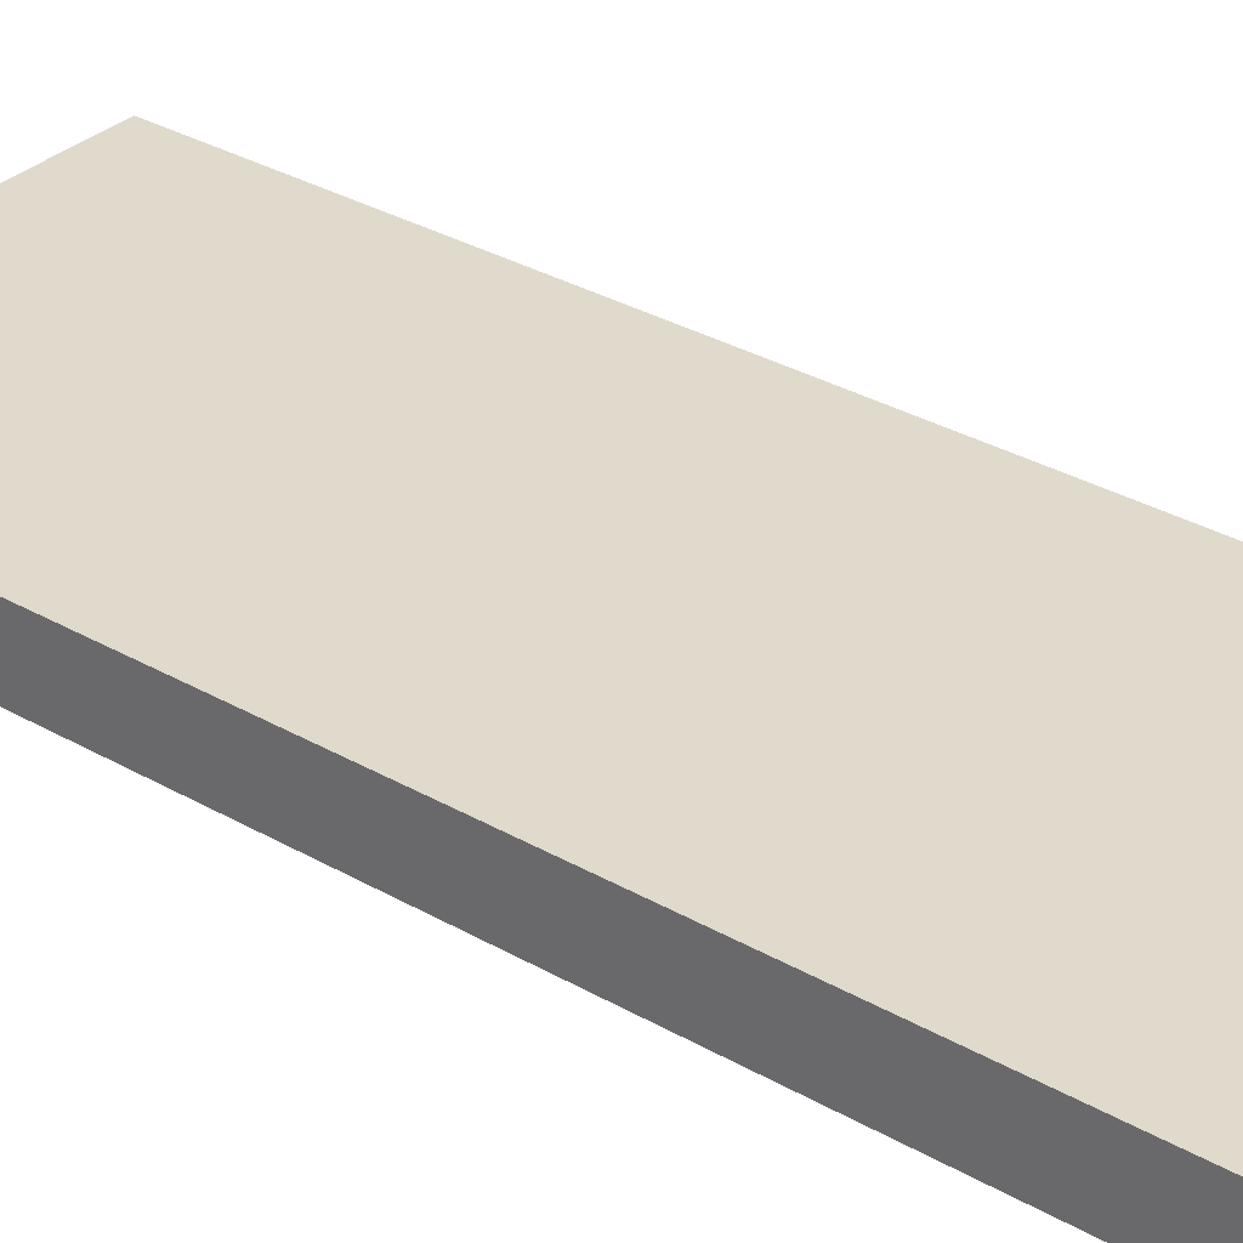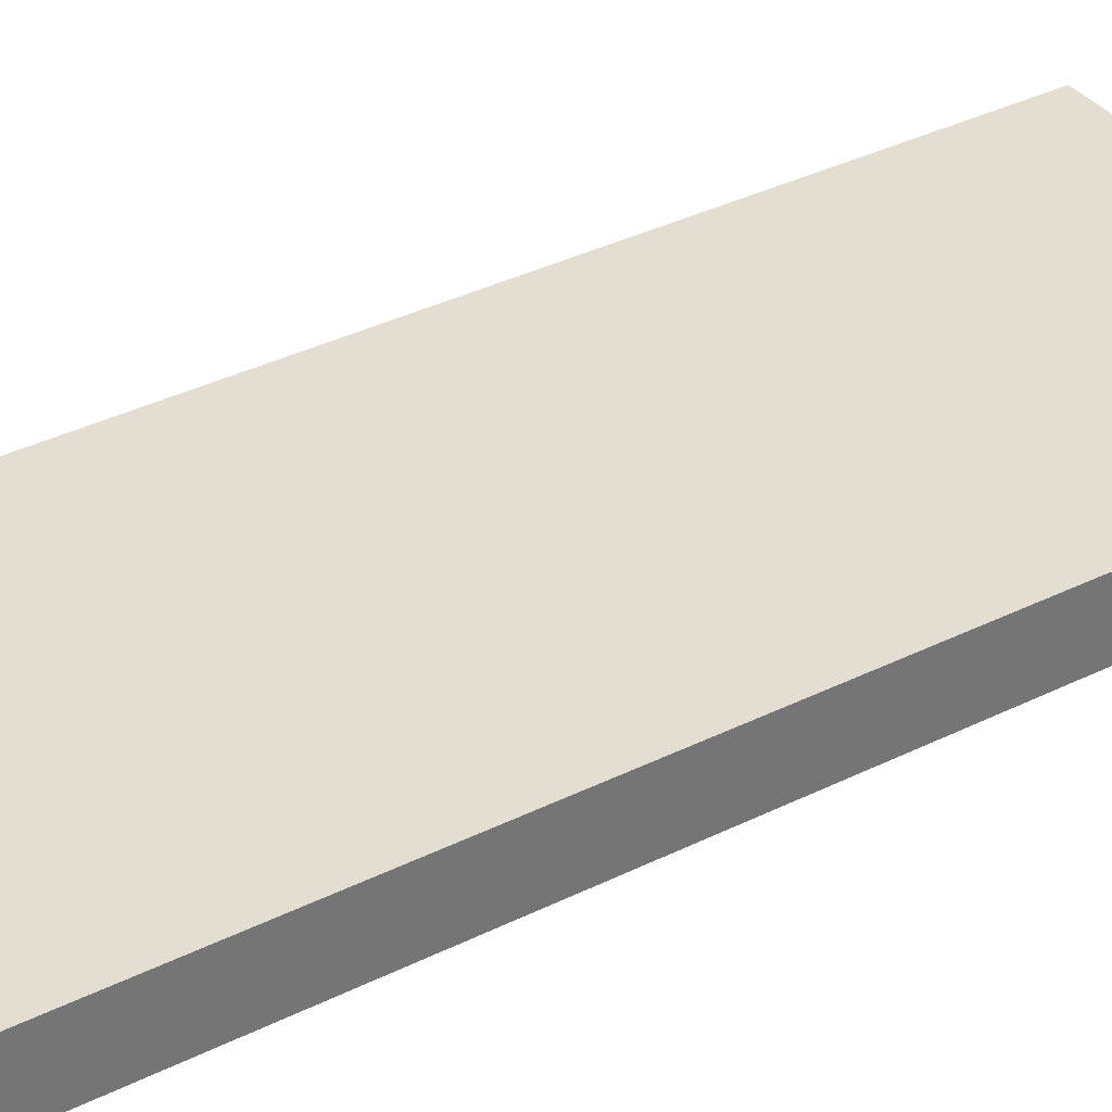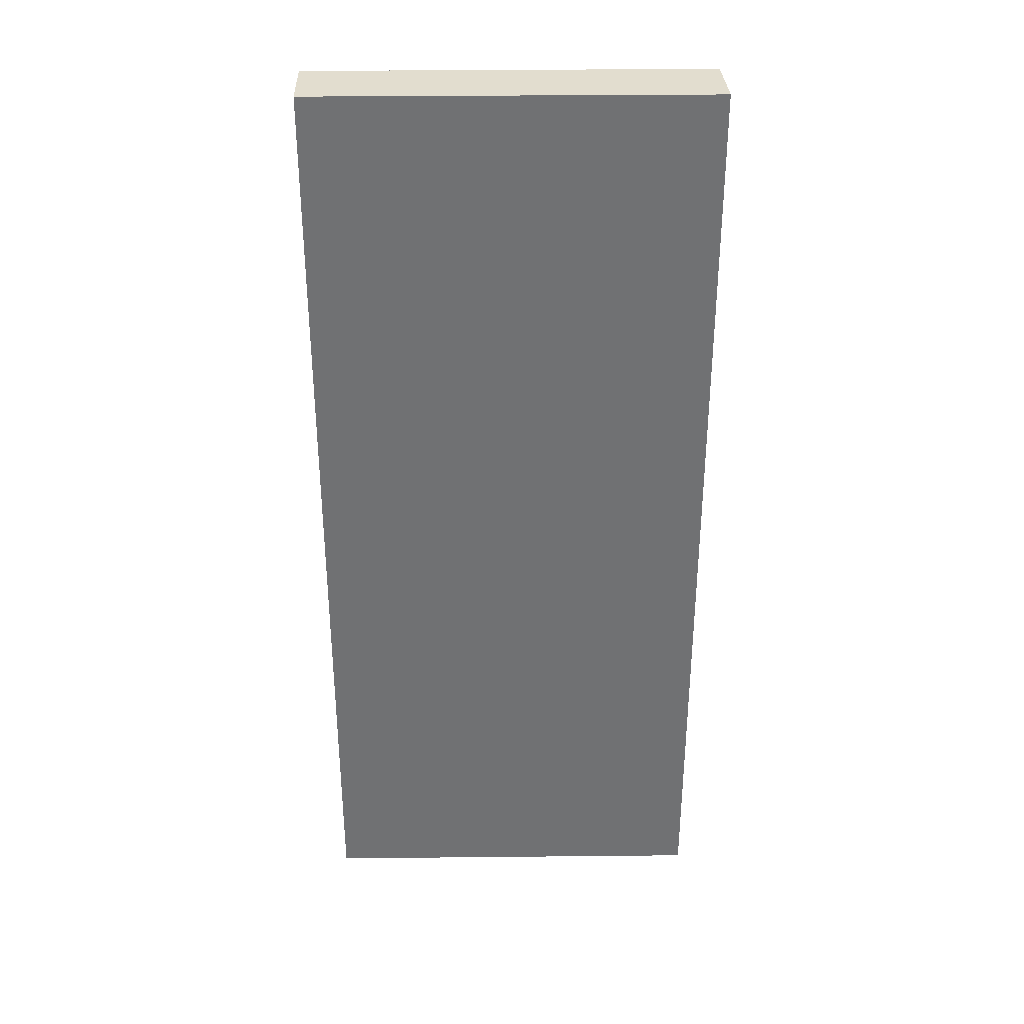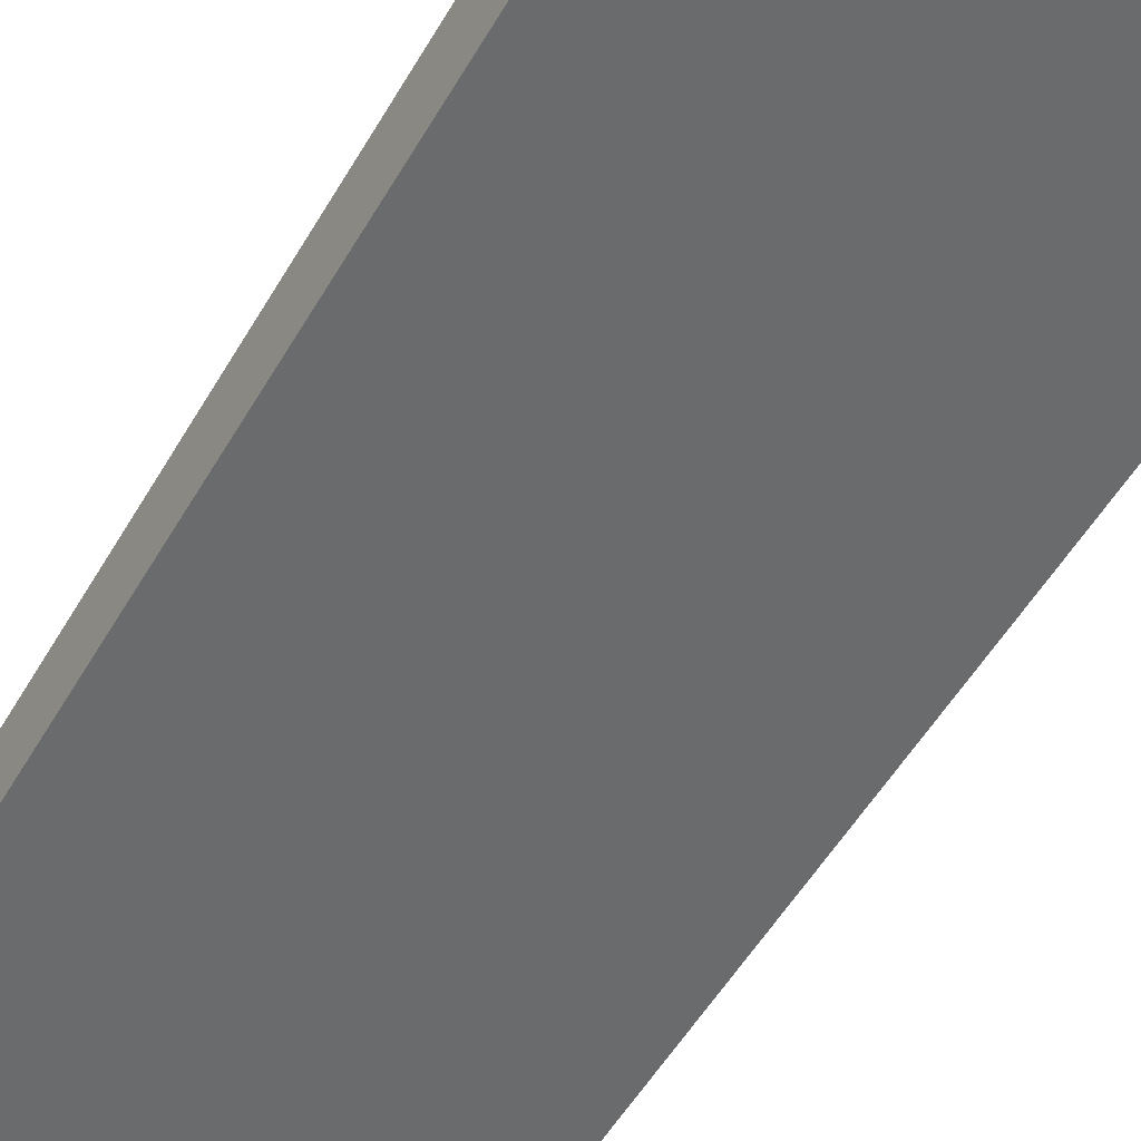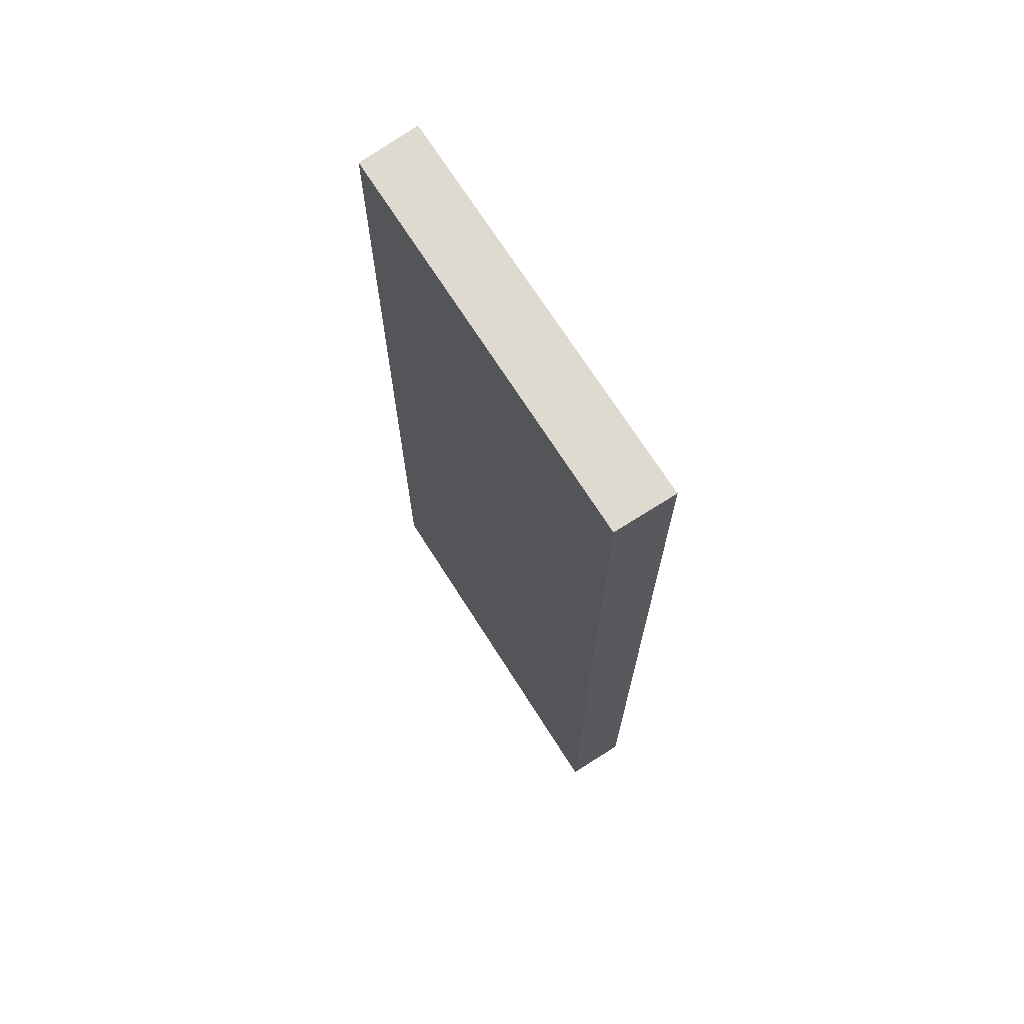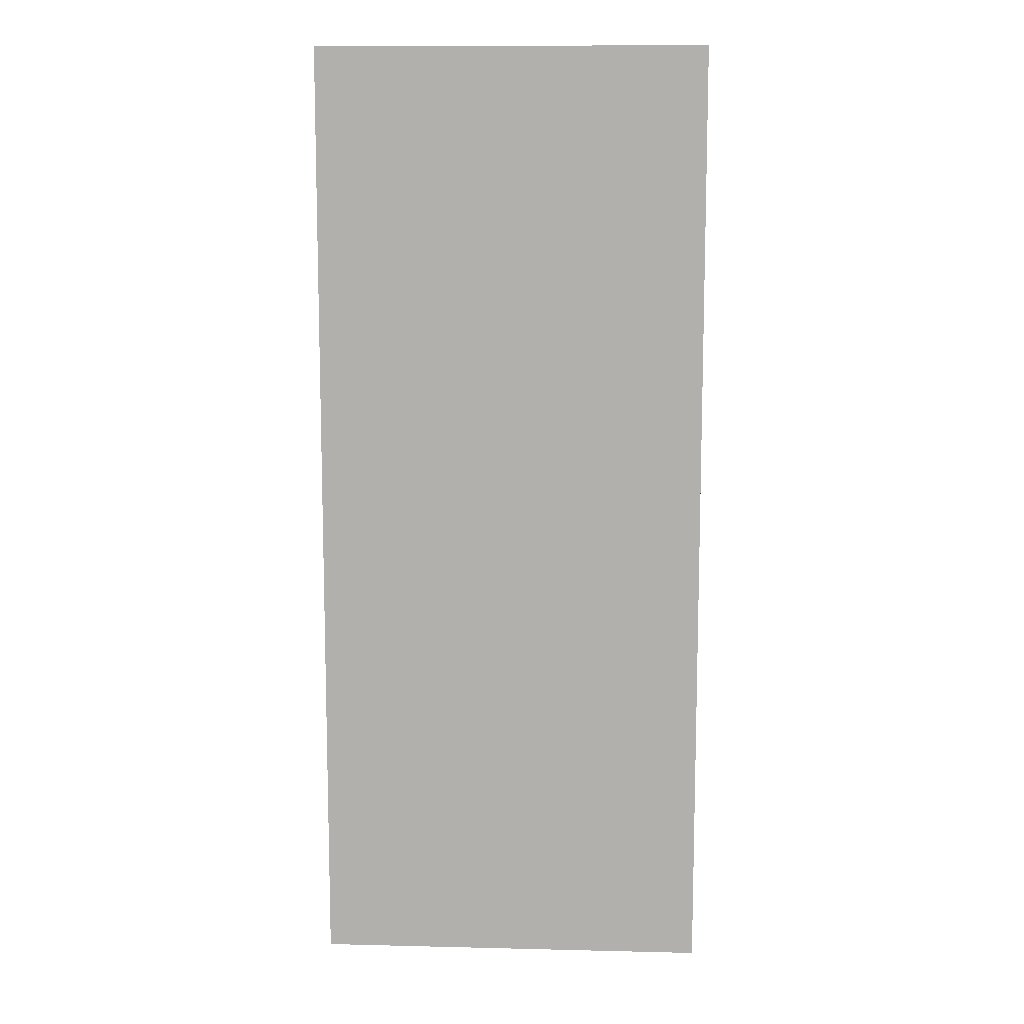
<metadata>
{"format":"obj","ext":"obj","renderer":"f3d","projection":"perspective","resolution":1024,"background":"white","views":[{"elev":34.6,"azim":-52.9,"up":"+Z"},{"elev":38.4,"azim":-121.7,"up":"+Z"},{"elev":34.8,"azim":1.6,"up":"+Y"},{"elev":-54.2,"azim":150.1,"up":"+Z"},{"elev":70.9,"azim":-120.1,"up":"+Y"},{"elev":10.7,"azim":5.8,"up":"+Y"}]}
</metadata>
<code>
v  0 7.699 4.714e-16
v  3.19 7.699 0.36
v  3.14 7.699 -0.13
v  0.02 7.699 0.49
v  0 0 0
v  0.02 -3e-17 0.49
v  3.19 -2.204e-17 0.36
v  3.14 7.96e-18 -0.13
g defaultobject
f 1 2 3
f 2 1 4
f 5 4 1
f 4 5 6
f 6 2 4
f 2 6 7
f 7 3 2
f 3 7 8
f 8 1 3
f 1 8 5
f 5 7 6
f 7 5 8

</code>
